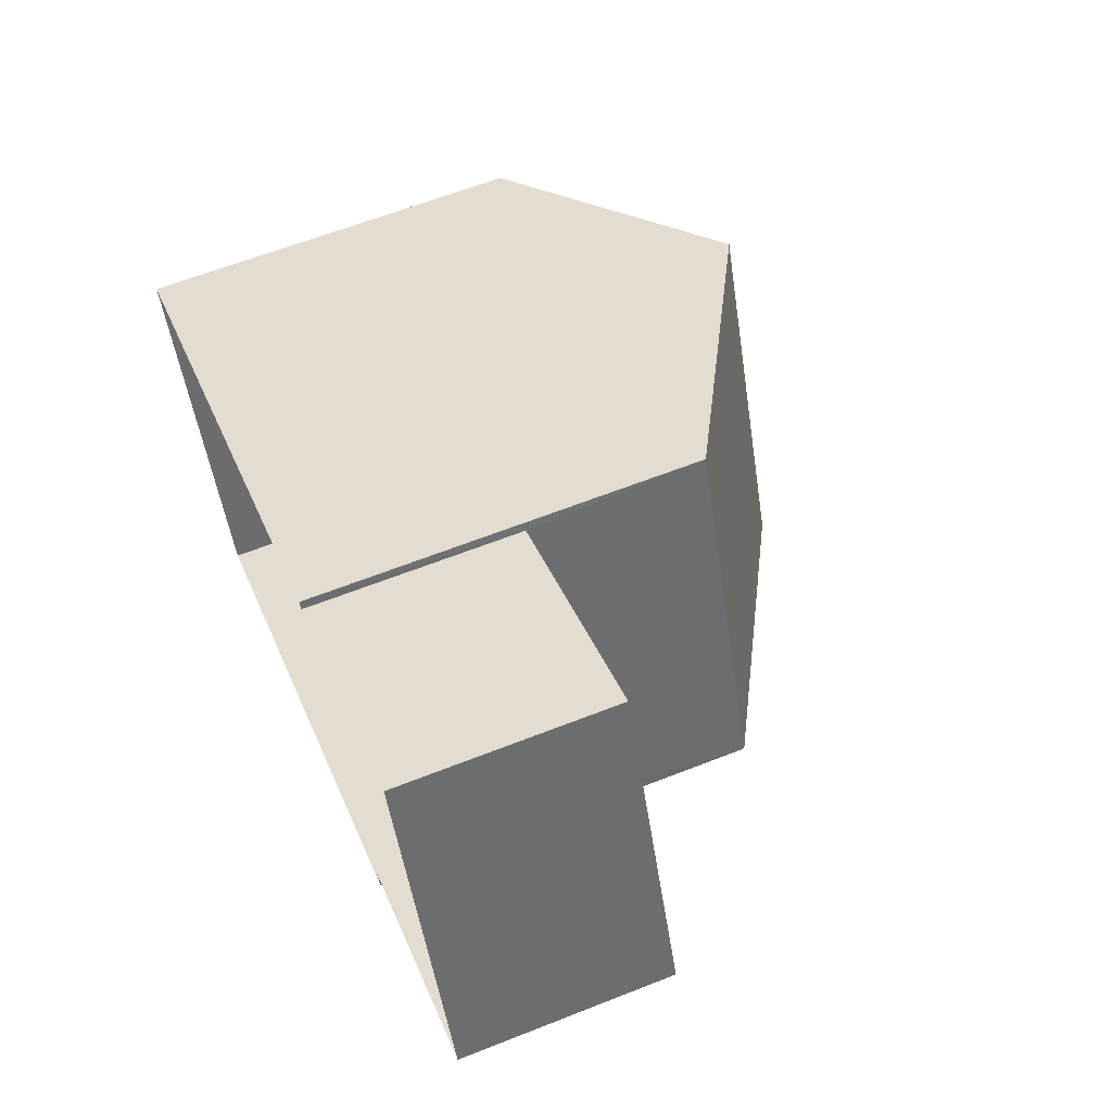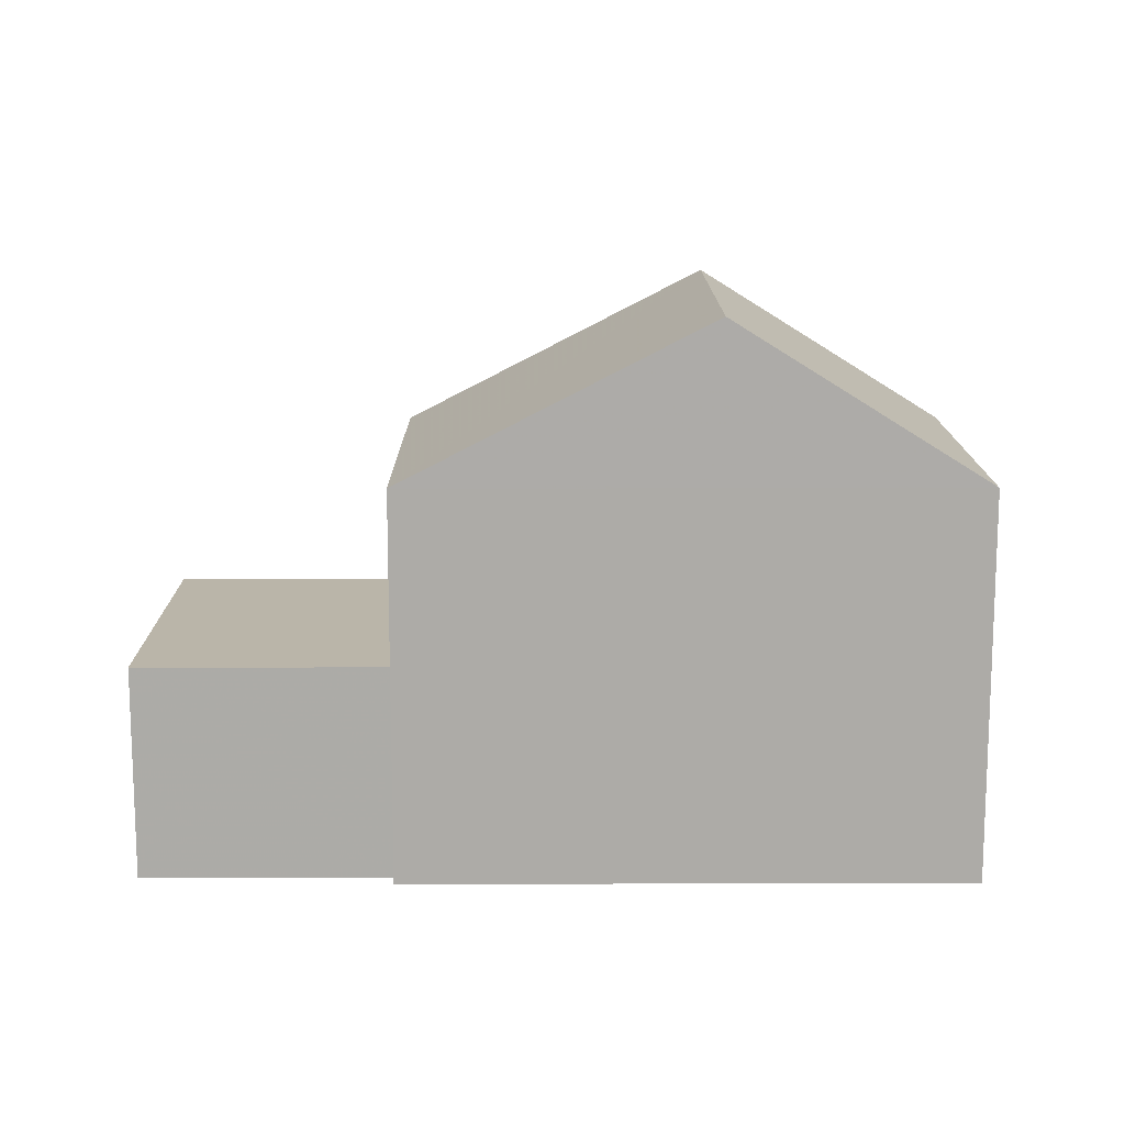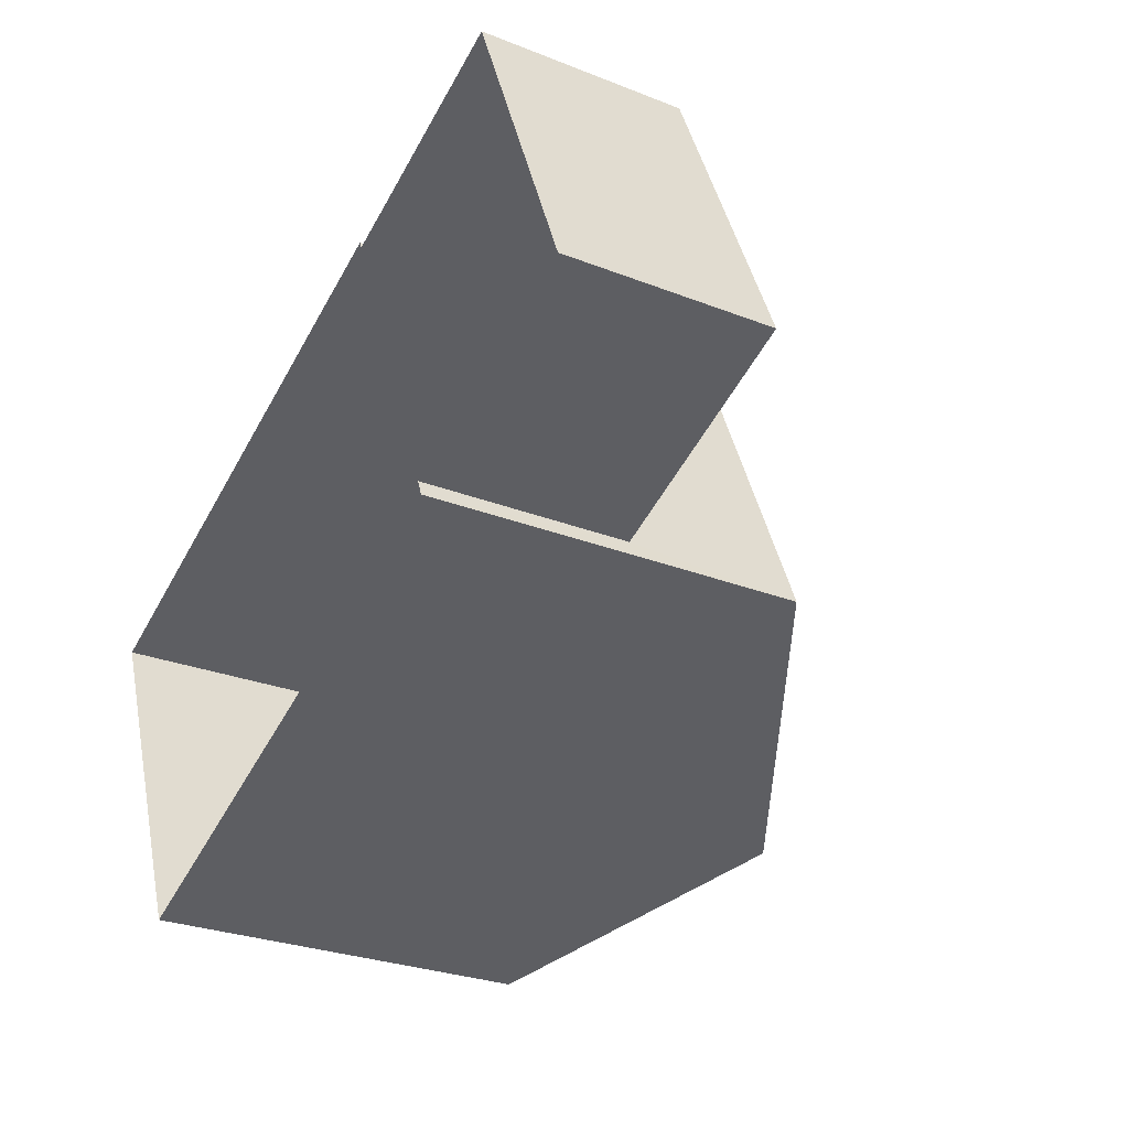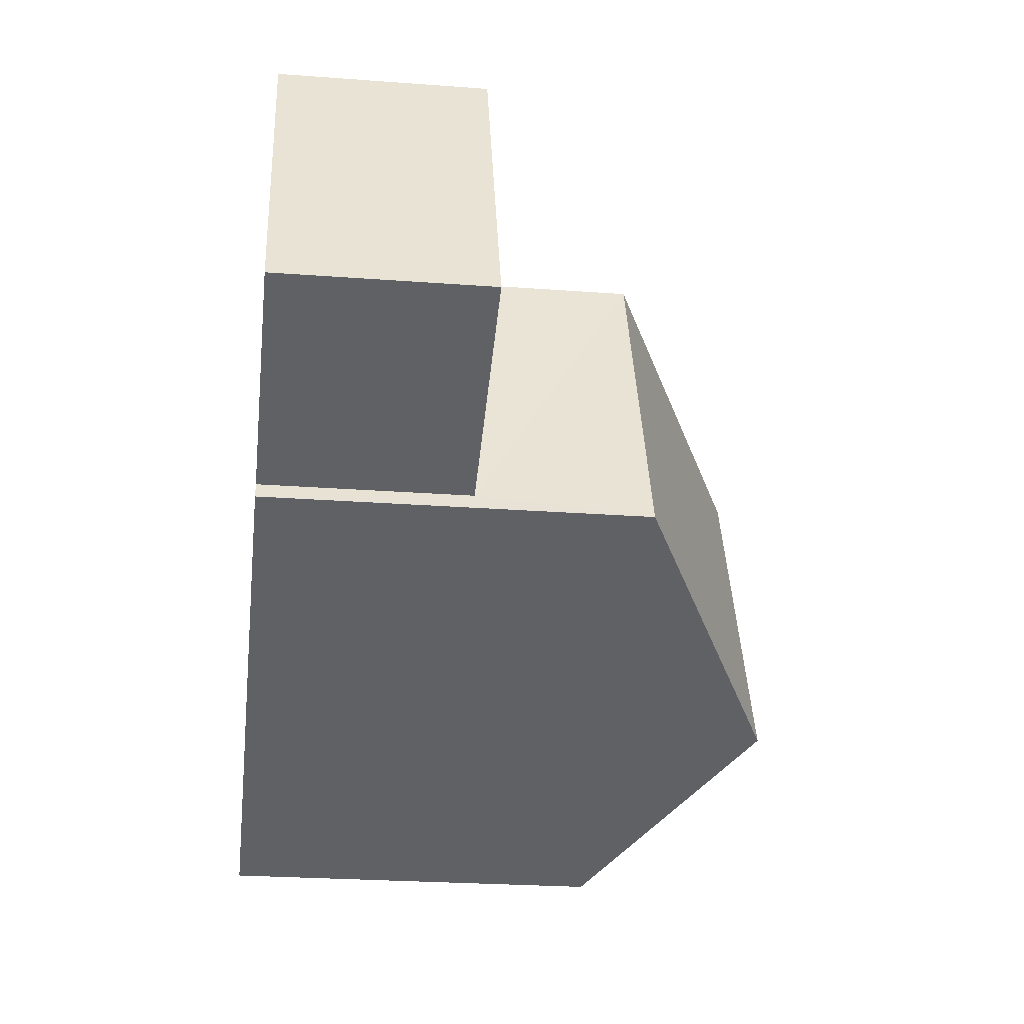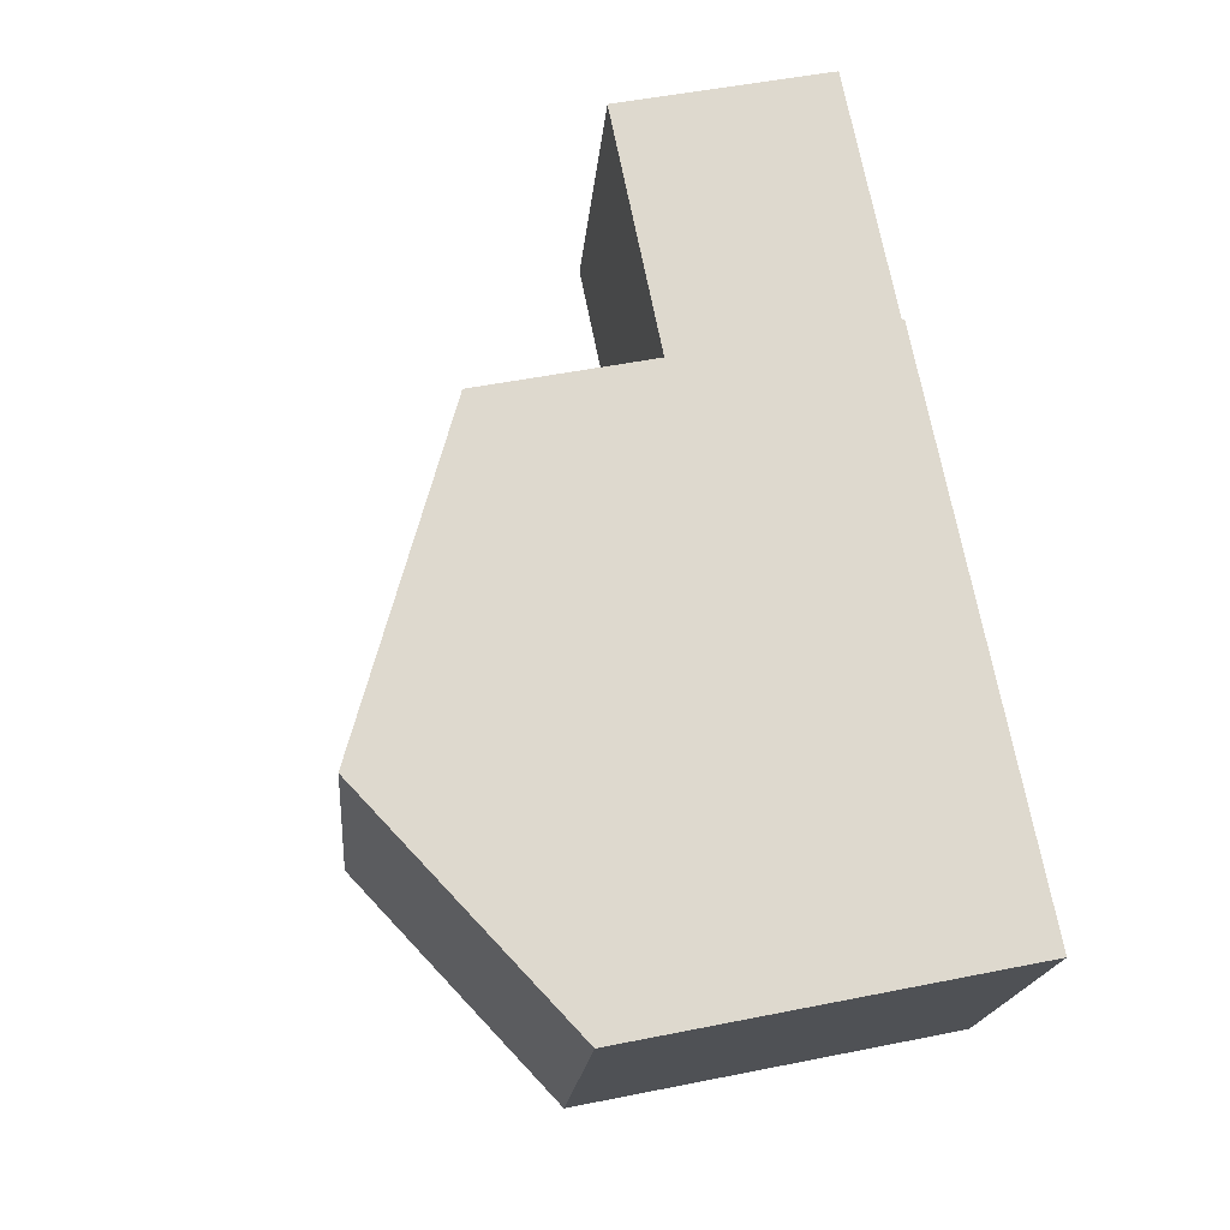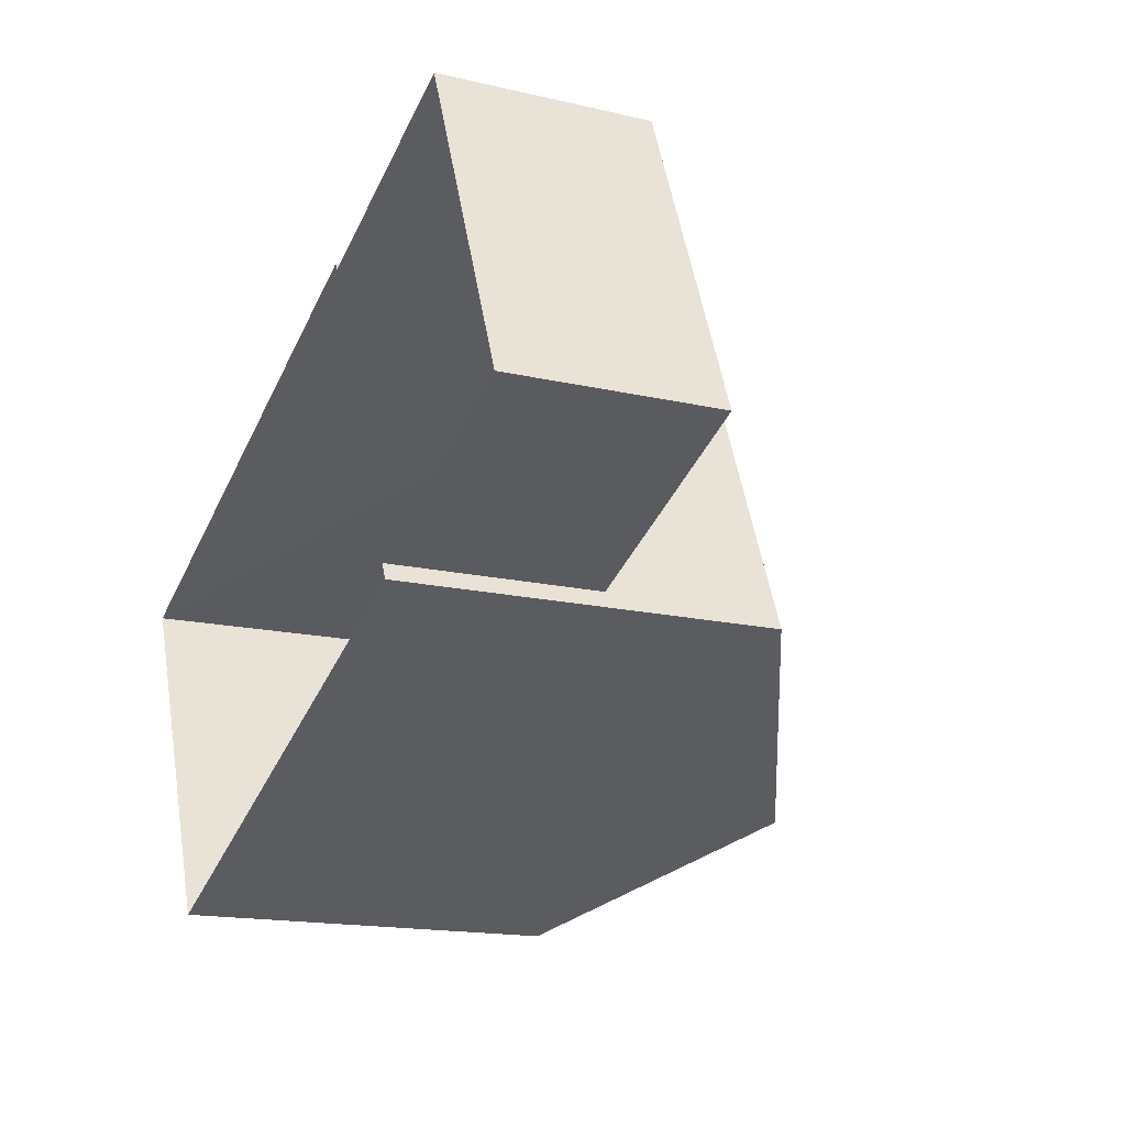
<metadata>
{"format":"obj","ext":"obj","renderer":"f3d","projection":"perspective","resolution":1024,"background":"white","views":[{"elev":61.5,"azim":-112.0,"up":"+Y"},{"elev":13.6,"azim":-22.9,"up":"+Z"},{"elev":-27.6,"azim":-121.1,"up":"+Y"},{"elev":-26.2,"azim":-96.7,"up":"+Y"},{"elev":50.1,"azim":77.5,"up":"+Y"},{"elev":-16.2,"azim":-115.8,"up":"+Y"}]}
</metadata>
<code>
v -8.894e+04 -9.97e+04 8.32
v -8.894e+04 -9.97e+04 8.32
v -8.893e+04 -9.97e+04 8.32
v -8.893e+04 -9.97e+04 8.319
v -8.894e+04 -9.969e+04 8.319
v -8.894e+04 -9.969e+04 8.319
v -8.894e+04 -9.97e+04 8.32
v -8.894e+04 -9.969e+04 8.319
v -8.893e+04 -9.97e+04 14.3
v -8.893e+04 -9.97e+04 16.75
v -8.893e+04 -9.97e+04 14.3
v -8.894e+04 -9.97e+04 11.58
v -8.894e+04 -9.969e+04 11.58
v -8.894e+04 -9.97e+04 11.58
v -8.894e+04 -9.969e+04 11.58
v -8.893e+04 -9.97e+04 16.75
v -8.894e+04 -9.97e+04 14.3
v -8.894e+04 -9.969e+04 14.3
f 1 2 3
f 3 2 4
f 5 4 6
f 2 7 8
f 6 2 8
f 4 2 6
f 9 10 11
f 12 13 14
f 12 15 13
f 10 16 17
f 16 10 9
f 17 16 18
f 2 14 7
f 2 12 14
f 13 8 7
f 14 13 7
f 2 1 12
f 1 17 12
f 6 15 5
f 12 17 18
f 15 12 18
f 5 15 18
f 16 9 18
f 10 17 11
f 17 1 3
f 11 17 3
f 9 3 4
f 9 11 3
f 18 9 4
f 5 18 4
f 6 8 13
f 15 6 13

</code>
